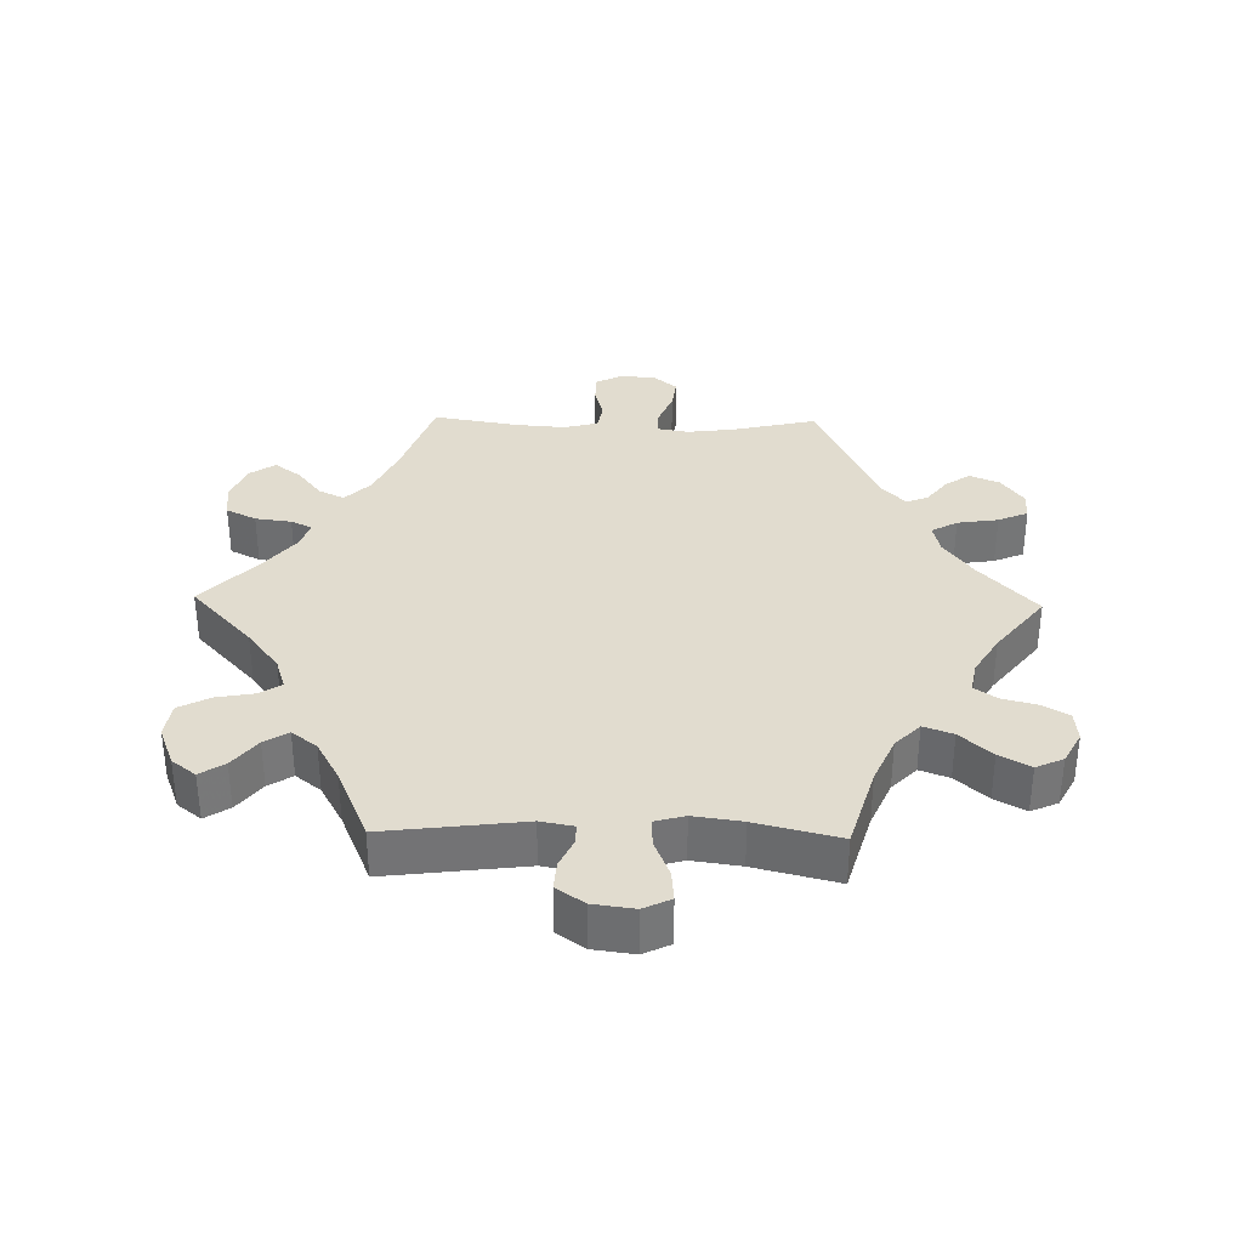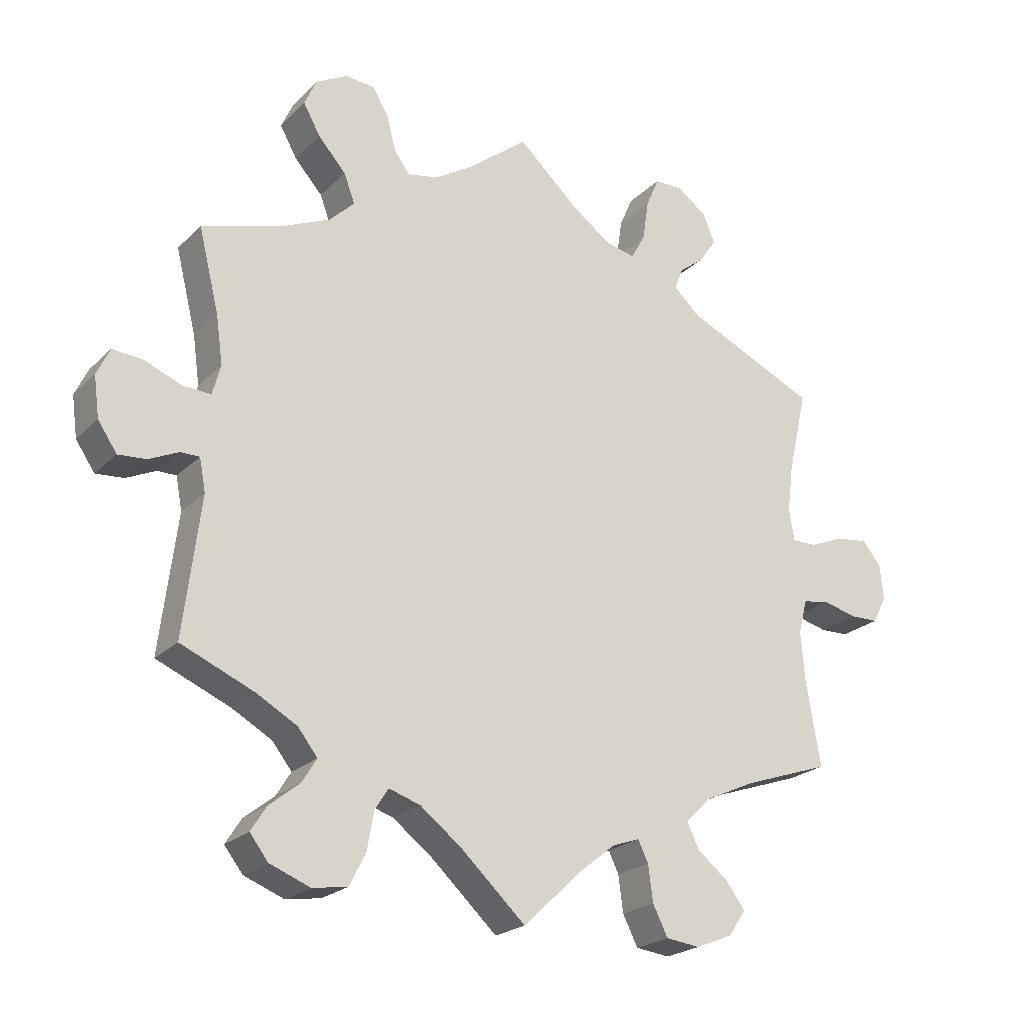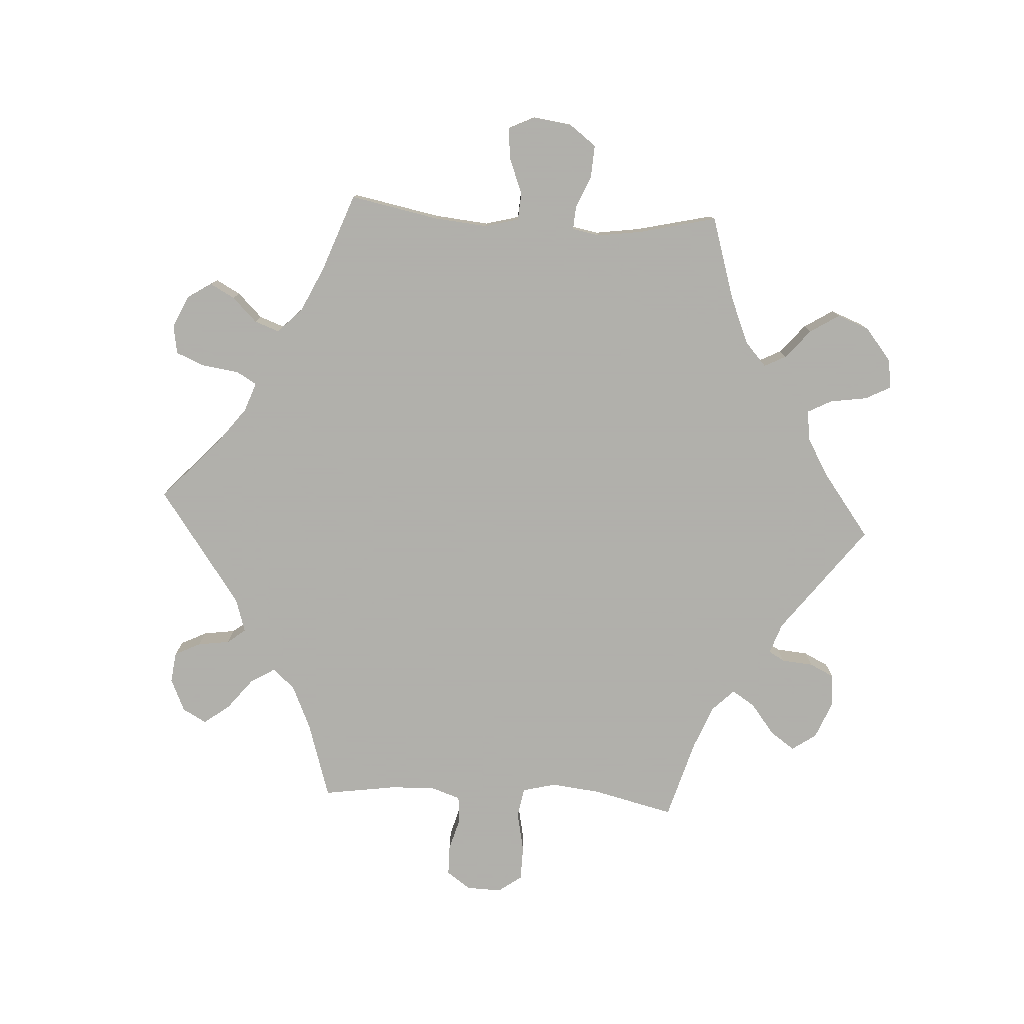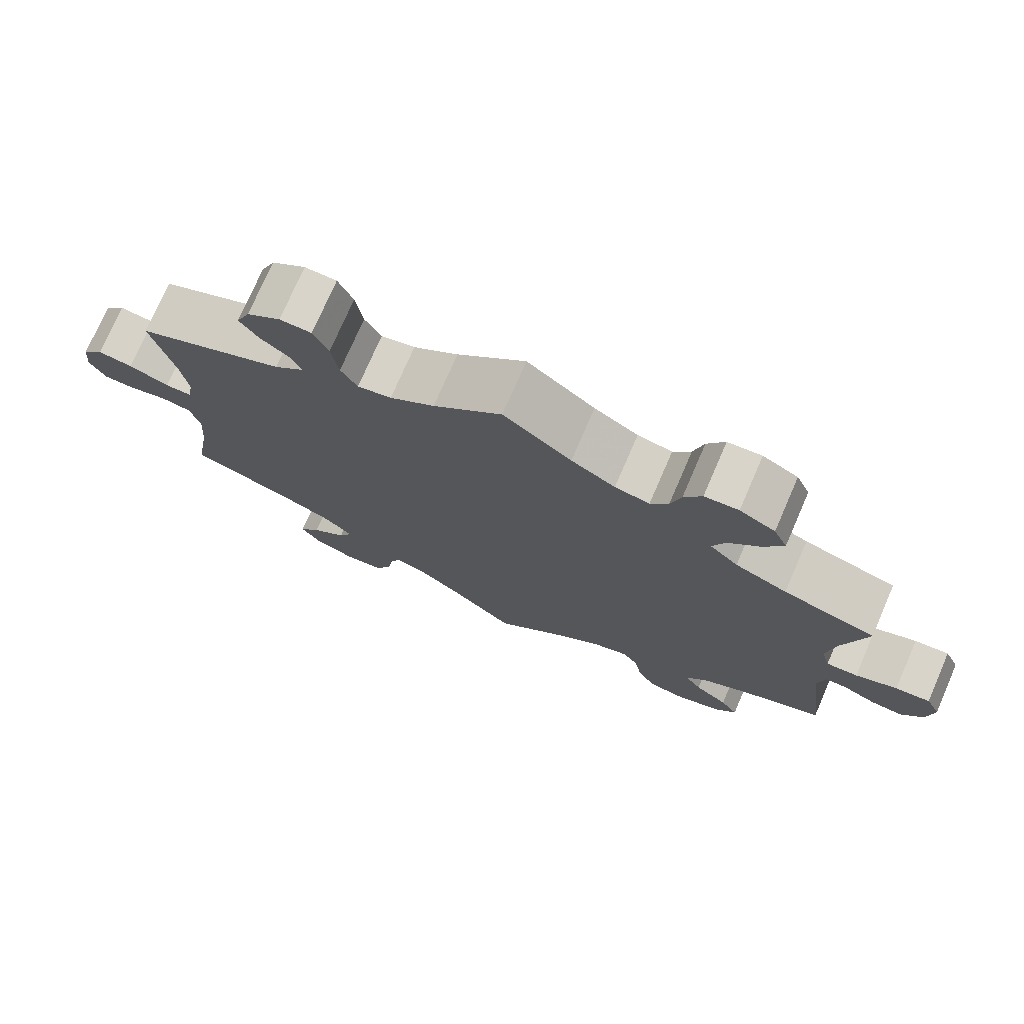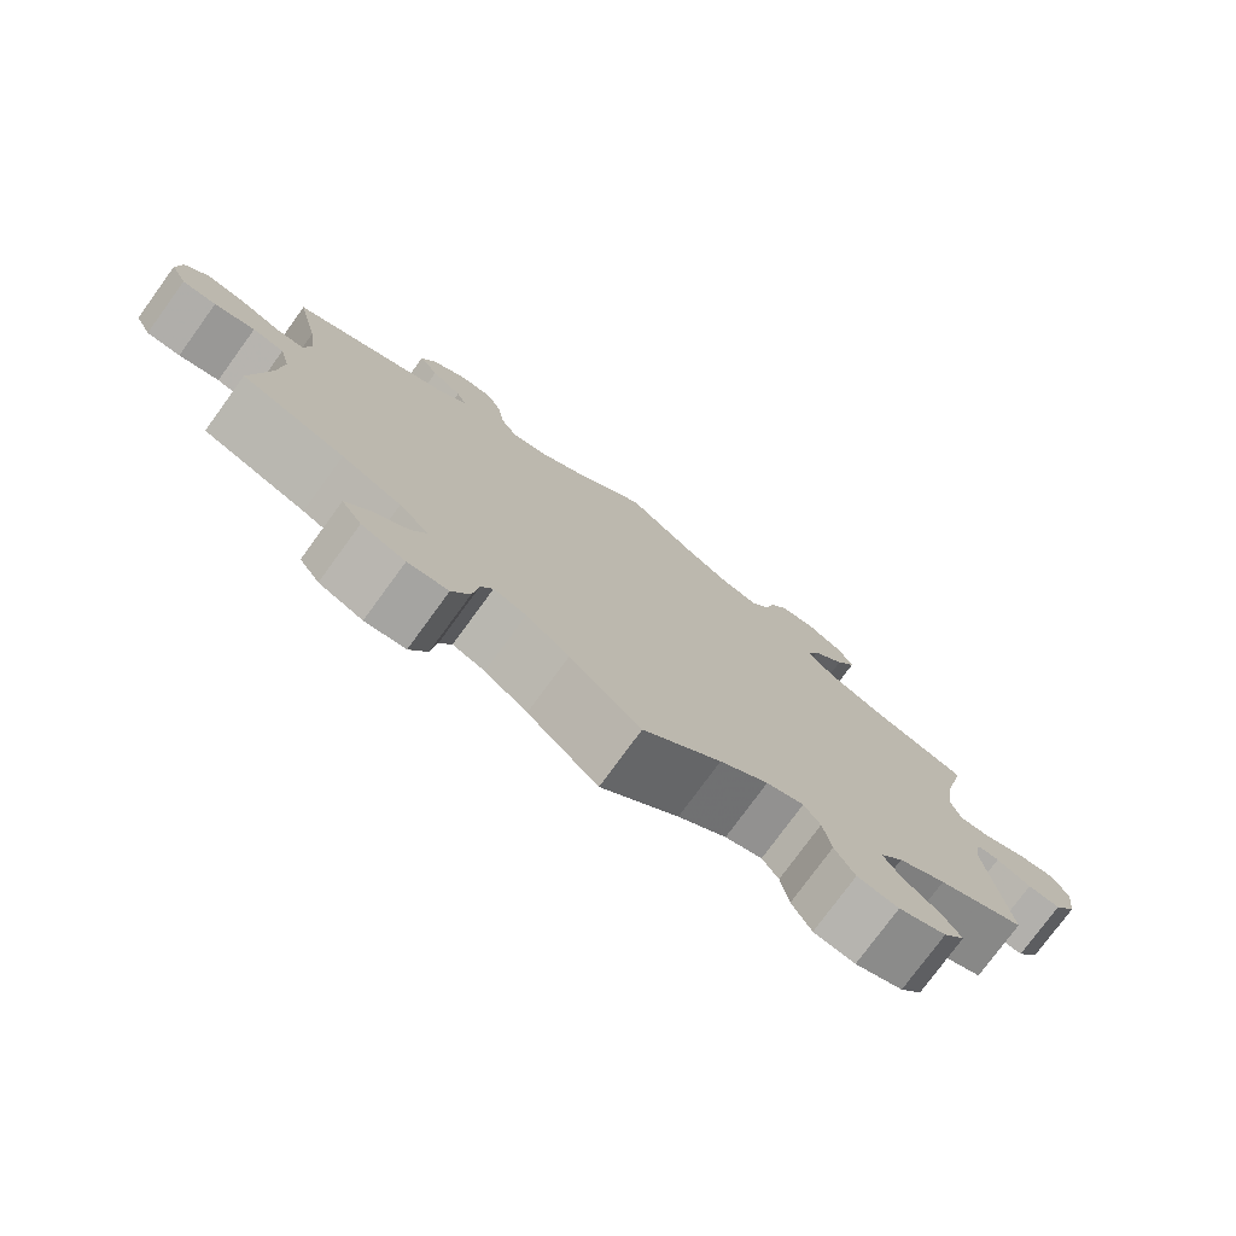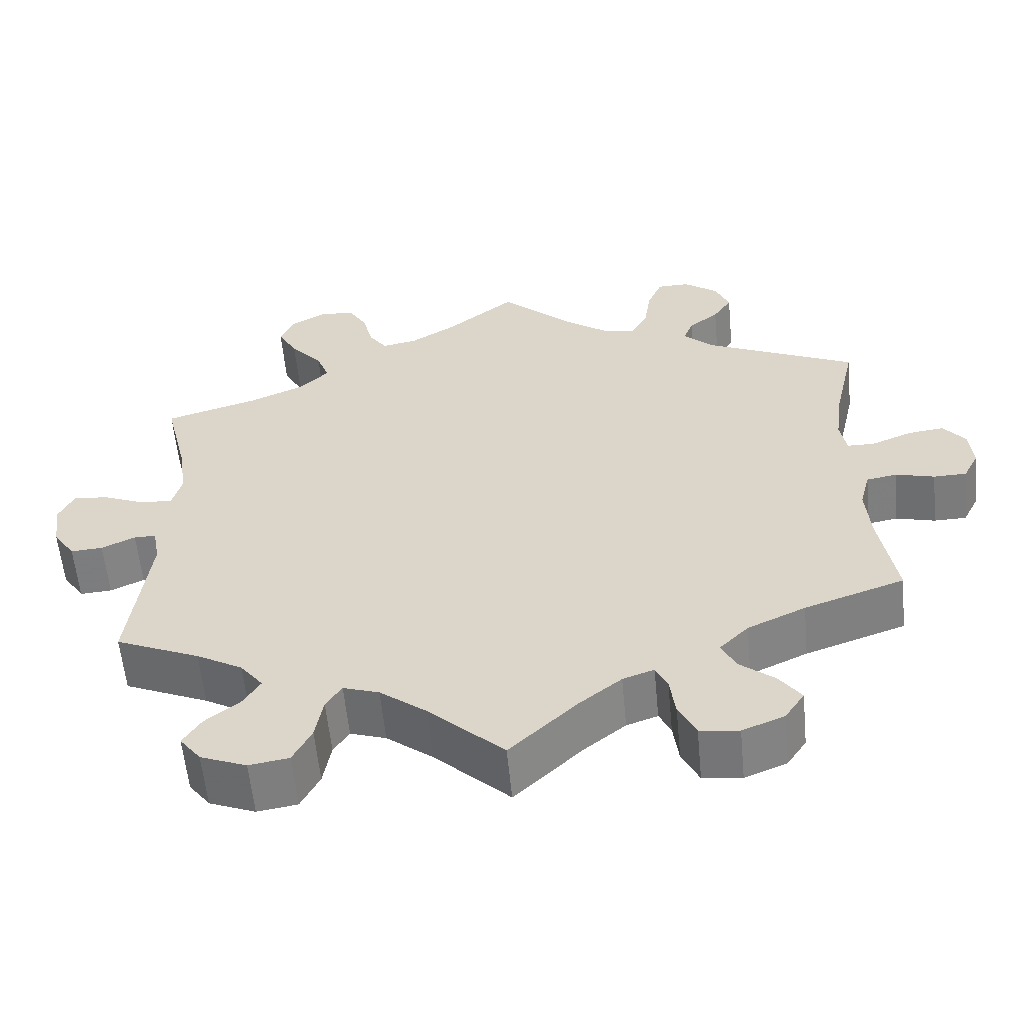
<metadata>
{"format":"obj","ext":"obj","renderer":"f3d","projection":"perspective","resolution":1024,"background":"white","views":[{"elev":34.4,"azim":-88.8,"up":"+Y"},{"elev":-22.5,"azim":-32.1,"up":"+Z"},{"elev":-78.4,"azim":146.6,"up":"+Y"},{"elev":75.4,"azim":-156.5,"up":"+Z"},{"elev":-77.0,"azim":143.9,"up":"+Z"},{"elev":-58.2,"azim":5.4,"up":"+Z"}]}
</metadata>
<code>
v -0.096 0.07 -0.489
v -0.156 0.07 -0.443
v -0.202 0.07 -0.428
v -0.222 0.07 -0.459
v -0.232 0.07 -0.515
v -0.256 0.07 -0.561
v -0.307 0.07 -0.569
v -0.366 0.07 -0.546
v -0.393 0.07 -0.511
v -0.37 0.07 -0.475
v -0.326 0.07 -0.44
v -0.304 0.07 -0.405
v -0.333 0.07 -0.368
v -0.392 0.07 -0.335
v -0.5 0.07 -0.289
v -0.475 0.07 -0.086
v -0.484 0.07 -0.038
v -0.512 0.07 -0.038
v -0.555 0.07 -0.058
v -0.596 0.07 -0.061
v -0.624 0.07 -0.02
v -0.632 0.07 0.04
v -0.613 0.07 0.08
v -0.568 0.07 0.076
v -0.514 0.07 0.054
v -0.473 0.07 0.052
v -0.461 0.07 0.096
v -0.471 0.07 0.167
v -0.501 0.07 0.289
v -0.38 0.07 0.325
v -0.312 0.07 0.355
v -0.275 0.07 0.391
v -0.291 0.07 0.434
v -0.332 0.07 0.48
v -0.357 0.07 0.525
v -0.339 0.07 0.565
v -0.293 0.07 0.59
v -0.249 0.07 0.586
v -0.226 0.07 0.547
v -0.213 0.07 0.496
v -0.19 0.07 0.464
v -0.145 0.07 0.473
v -0.088 0.07 0.508
v 0 0.07 0.578
v 0.089 0.07 0.496
v 0.147 0.07 0.454
v 0.191 0.07 0.444
v 0.212 0.07 0.482
v 0.221 0.07 0.542
v 0.24 0.07 0.586
v 0.281 0.07 0.587
v 0.325 0.07 0.555
v 0.343 0.07 0.512
v 0.319 0.07 0.476
v 0.281 0.07 0.446
v 0.268 0.07 0.414
v 0.307 0.07 0.378
v 0.501 0.07 0.29
v 0.473 0.07 0.168
v 0.464 0.07 0.098
v 0.472 0.07 0.052
v 0.507 0.07 0.052
v 0.559 0.07 0.073
v 0.605 0.07 0.079
v 0.633 0.07 0.045
v 0.638 0.07 -0.007
v 0.618 0.07 -0.046
v 0.576 0.07 -0.047
v 0.526 0.07 -0.034
v 0.487 0.07 -0.041
v 0.474 0.07 -0.091
v 0.48 0.07 -0.165
v 0.501 0.07 -0.289
v 0.373 0.07 -0.333
v 0.299 0.07 -0.367
v 0.262 0.07 -0.404
v 0.28 0.07 -0.441
v 0.325 0.07 -0.477
v 0.353 0.07 -0.515
v 0.328 0.07 -0.552
v 0.274 0.07 -0.574
v 0.224 0.07 -0.568
v 0.202 0.07 -0.524
v 0.195 0.07 -0.471
v 0.18 0.07 -0.44
v 0.14 0.07 -0.454
v 0.087 0.07 -0.496
v 0 0.07 -0.578
v -0.096 0 -0.489
v -0.156 0 -0.443
v -0.202 0 -0.428
v -0.222 0 -0.459
v -0.232 0 -0.515
v -0.256 0 -0.561
v -0.307 0 -0.569
v -0.366 0 -0.546
v -0.393 0 -0.511
v -0.37 0 -0.475
v -0.326 0 -0.44
v -0.304 0 -0.405
v -0.333 0 -0.368
v -0.392 0 -0.335
v -0.5 0 -0.289
v -0.475 0 -0.086
v -0.484 0 -0.038
v -0.512 0 -0.038
v -0.555 0 -0.058
v -0.596 0 -0.061
v -0.624 0 -0.02
v -0.632 0 0.04
v -0.613 0 0.08
v -0.568 0 0.076
v -0.514 0 0.054
v -0.473 0 0.052
v -0.461 0 0.096
v -0.471 0 0.167
v -0.501 0 0.289
v -0.38 0 0.325
v -0.312 0 0.355
v -0.275 0 0.391
v -0.291 0 0.434
v -0.332 0 0.48
v -0.357 0 0.525
v -0.339 0 0.565
v -0.293 0 0.59
v -0.249 0 0.586
v -0.226 0 0.547
v -0.213 0 0.496
v -0.19 0 0.464
v -0.145 0 0.473
v -0.088 0 0.508
v 0 0 0.578
v 0.089 0 0.496
v 0.147 0 0.454
v 0.191 0 0.444
v 0.212 0 0.482
v 0.221 0 0.542
v 0.24 0 0.586
v 0.281 0 0.587
v 0.325 0 0.555
v 0.343 0 0.512
v 0.319 0 0.476
v 0.281 0 0.446
v 0.268 0 0.414
v 0.307 0 0.378
v 0.501 0 0.29
v 0.473 0 0.168
v 0.464 0 0.098
v 0.472 0 0.052
v 0.507 0 0.052
v 0.559 0 0.073
v 0.605 0 0.079
v 0.633 0 0.045
v 0.638 0 -0.007
v 0.618 0 -0.046
v 0.576 0 -0.047
v 0.526 0 -0.034
v 0.487 0 -0.041
v 0.474 0 -0.091
v 0.48 0 -0.165
v 0.501 0 -0.289
v 0.373 0 -0.333
v 0.299 0 -0.367
v 0.262 0 -0.404
v 0.28 0 -0.441
v 0.325 0 -0.477
v 0.353 0 -0.515
v 0.328 0 -0.552
v 0.274 0 -0.574
v 0.224 0 -0.568
v 0.202 0 -0.524
v 0.195 0 -0.471
v 0.18 0 -0.44
v 0.14 0 -0.454
v 0.087 0 -0.496
v 0 0 -0.578
f 87 88 1
f 86 87 1 2
f 85 86 2 3
f 81 82 83 84
f 81 84 85
f 80 81 85
f 77 78 79 80
f 76 77 80 85
f 75 76 85 3
f 72 73 74
f 71 72 74 75
f 70 71 75 3
f 66 67 68 69
f 66 69 70
f 65 66 70
f 62 63 64 65
f 61 62 65 70
f 60 61 70 3
f 57 58 59
f 56 57 59 60
f 52 53 54 55
f 52 55 56
f 51 52 56
f 48 49 50 51
f 47 48 51 56
f 46 47 56 60
f 43 44 45
f 42 43 45 46
f 41 42 46 60
f 37 38 39 40
f 37 40 41
f 36 37 41
f 33 34 35 36
f 32 33 36 41
f 31 32 41 60
f 28 29 30
f 27 28 30 31
f 26 27 31 60
f 22 23 24 25
f 22 25 26
f 18 19 20 21
f 17 18 21 22
f 14 15 16
f 13 14 16 17
f 12 13 17
f 8 9 10 11
f 8 11 12
f 7 8 12
f 4 5 6 7
f 3 4 7 12
f 60 3 12 17
f 17 22 26 60
f 89 176 175
f 90 89 175 174
f 91 90 174 173
f 172 171 170 169
f 173 172 169
f 173 169 168
f 168 167 166 165
f 173 168 165 164
f 91 173 164 163
f 162 161 160
f 163 162 160 159
f 91 163 159 158
f 157 156 155 154
f 158 157 154
f 158 154 153
f 153 152 151 150
f 158 153 150 149
f 91 158 149 148
f 147 146 145
f 148 147 145 144
f 143 142 141 140
f 144 143 140
f 144 140 139
f 139 138 137 136
f 144 139 136 135
f 148 144 135 134
f 133 132 131
f 134 133 131 130
f 148 134 130 129
f 128 127 126 125
f 129 128 125
f 129 125 124
f 124 123 122 121
f 129 124 121 120
f 148 129 120 119
f 118 117 116
f 119 118 116 115
f 148 119 115 114
f 113 112 111 110
f 114 113 110
f 109 108 107 106
f 110 109 106 105
f 104 103 102
f 105 104 102 101
f 105 101 100
f 99 98 97 96
f 100 99 96
f 100 96 95
f 95 94 93 92
f 100 95 92 91
f 105 100 91 148
f 148 114 110 105
f 1 89 90 2
f 2 90 91 3
f 3 91 92 4
f 4 92 93 5
f 5 93 94 6
f 6 94 95 7
f 7 95 96 8
f 8 96 97 9
f 9 97 98 10
f 10 98 99 11
f 11 99 100 12
f 12 100 101 13
f 13 101 102 14
f 14 102 103 15
f 15 103 104 16
f 16 104 105 17
f 17 105 106 18
f 18 106 107 19
f 19 107 108 20
f 20 108 109 21
f 21 109 110 22
f 22 110 111 23
f 23 111 112 24
f 24 112 113 25
f 25 113 114 26
f 26 114 115 27
f 27 115 116 28
f 28 116 117 29
f 29 117 118 30
f 30 118 119 31
f 31 119 120 32
f 32 120 121 33
f 33 121 122 34
f 34 122 123 35
f 35 123 124 36
f 36 124 125 37
f 37 125 126 38
f 38 126 127 39
f 39 127 128 40
f 40 128 129 41
f 41 129 130 42
f 42 130 131 43
f 43 131 132 44
f 44 132 133 45
f 45 133 134 46
f 46 134 135 47
f 47 135 136 48
f 48 136 137 49
f 49 137 138 50
f 50 138 139 51
f 51 139 140 52
f 52 140 141 53
f 53 141 142 54
f 54 142 143 55
f 55 143 144 56
f 56 144 145 57
f 57 145 146 58
f 58 146 147 59
f 59 147 148 60
f 60 148 149 61
f 61 149 150 62
f 62 150 151 63
f 63 151 152 64
f 64 152 153 65
f 65 153 154 66
f 66 154 155 67
f 67 155 156 68
f 68 156 157 69
f 69 157 158 70
f 70 158 159 71
f 71 159 160 72
f 72 160 161 73
f 73 161 162 74
f 74 162 163 75
f 75 163 164 76
f 76 164 165 77
f 77 165 166 78
f 78 166 167 79
f 79 167 168 80
f 80 168 169 81
f 81 169 170 82
f 82 170 171 83
f 83 171 172 84
f 84 172 173 85
f 85 173 174 86
f 86 174 175 87
f 87 175 176 88
f 88 176 89 1

</code>
